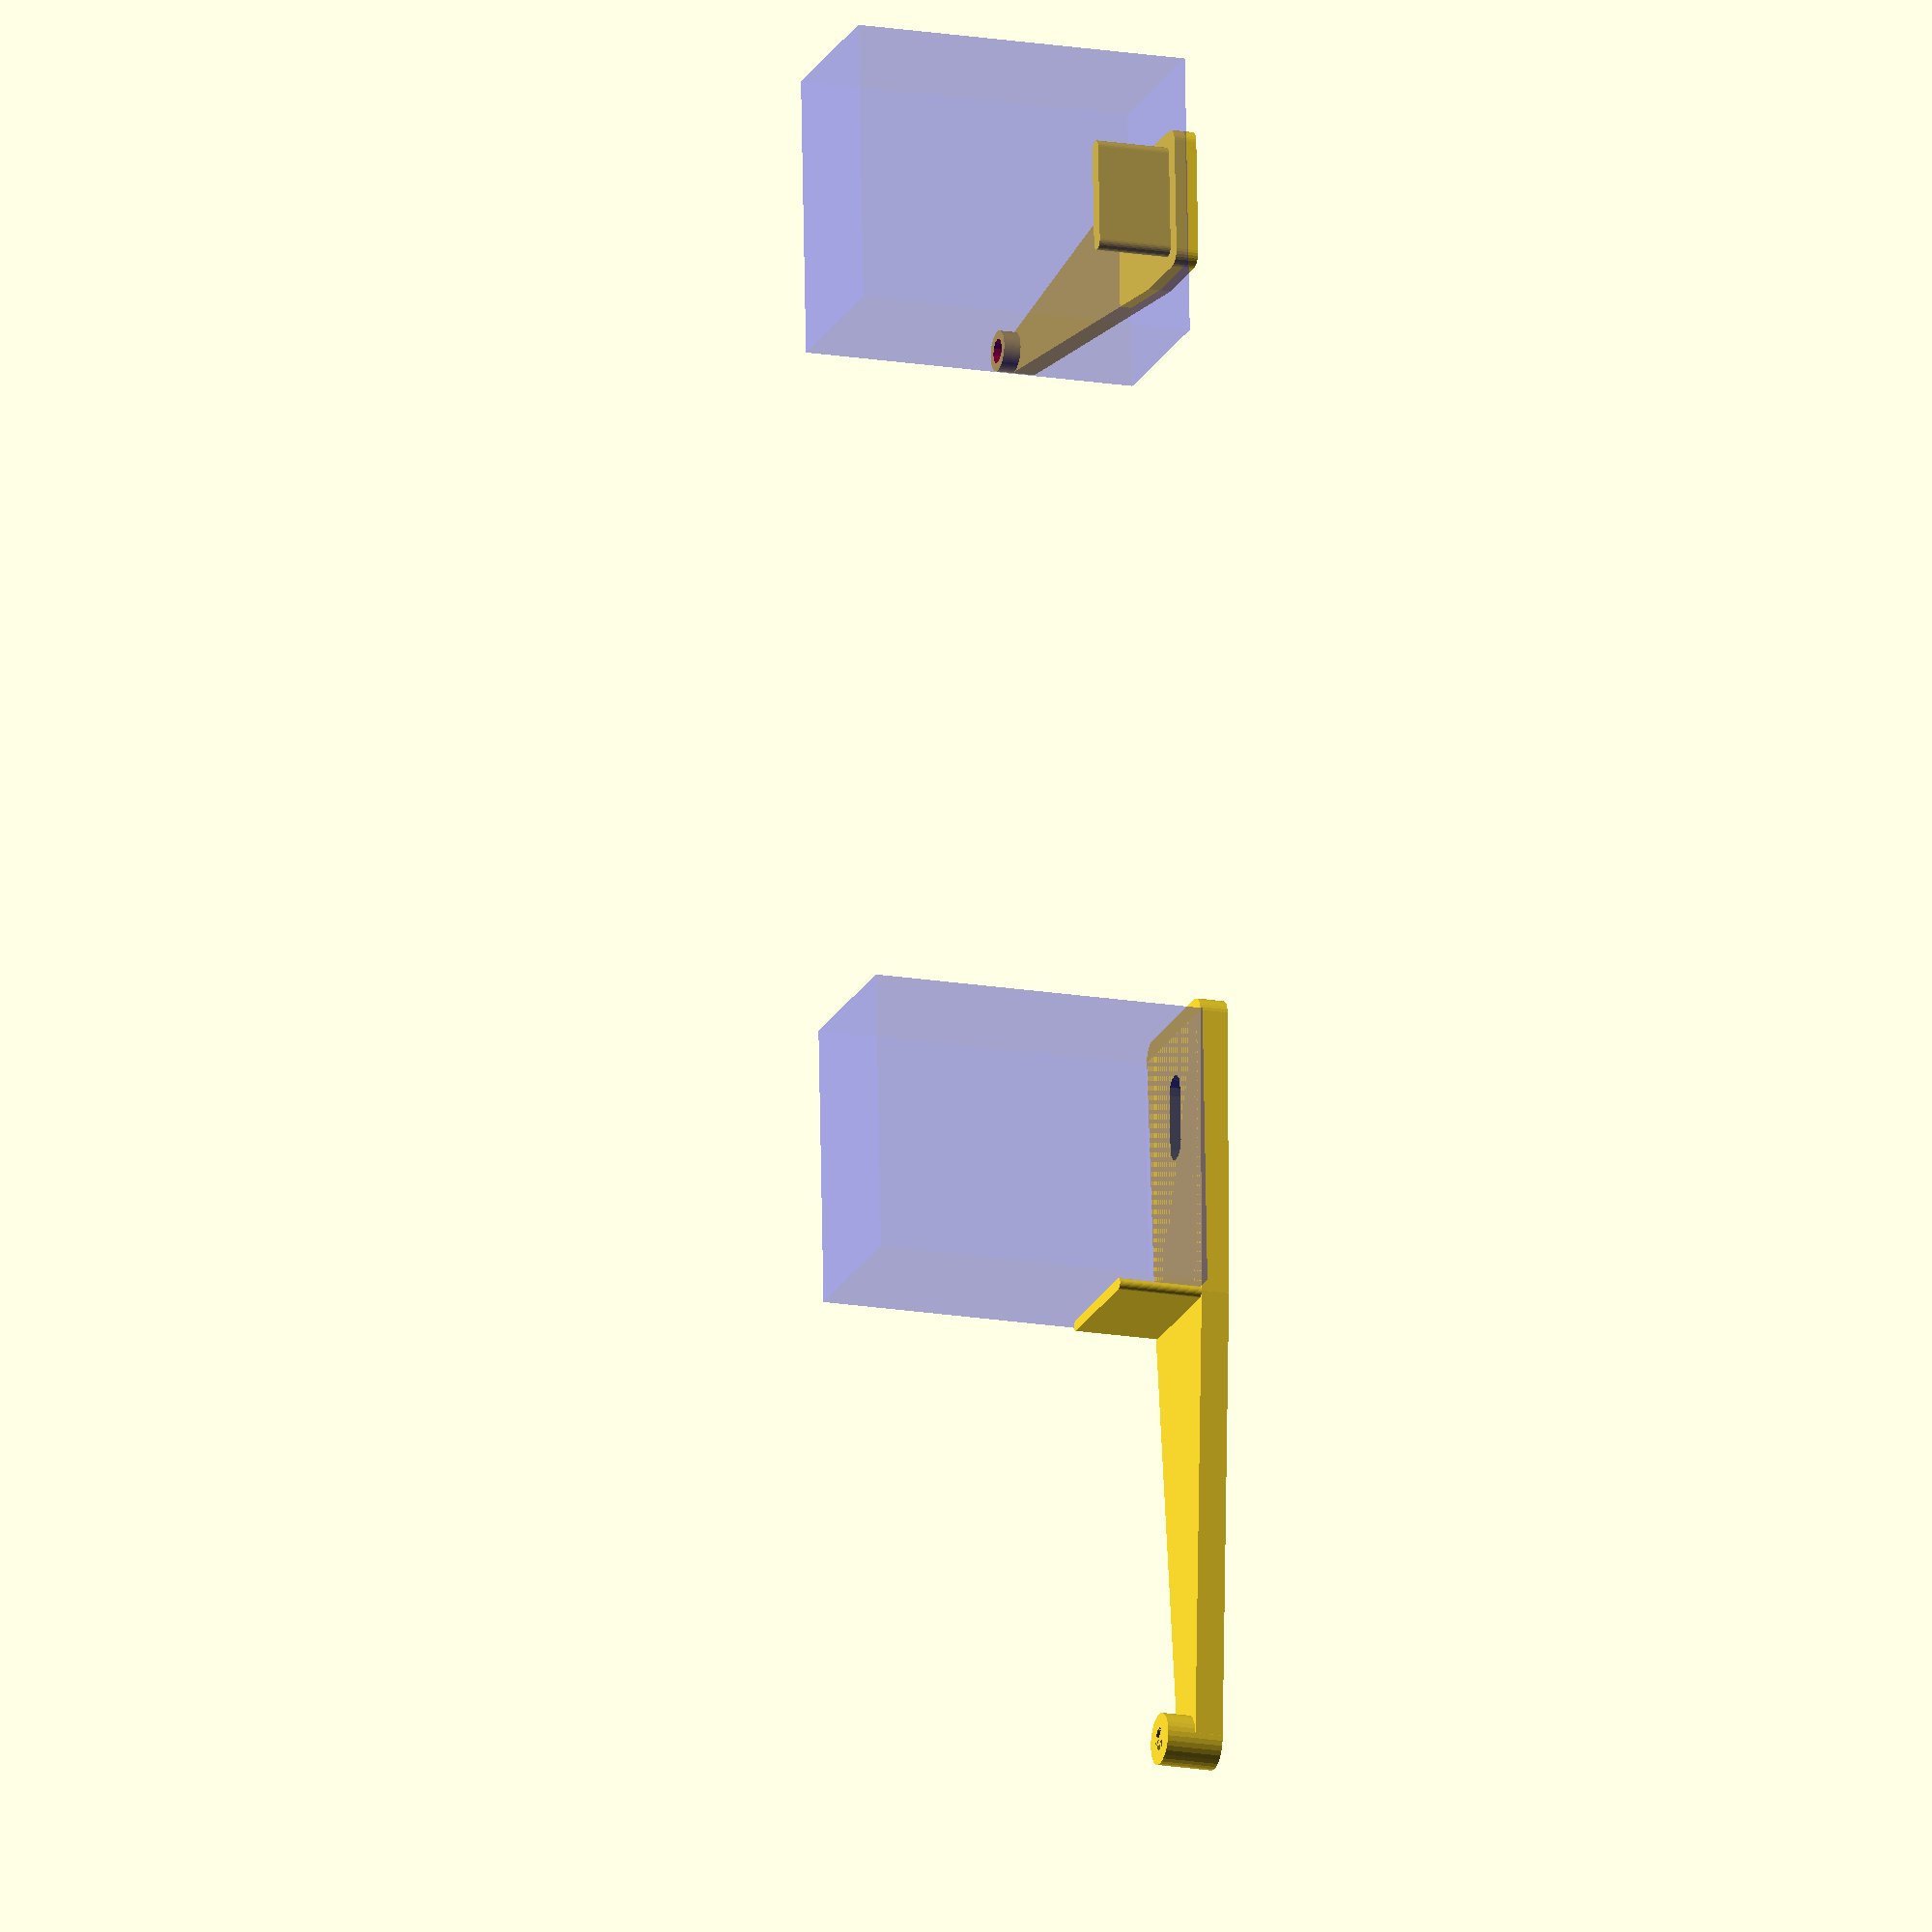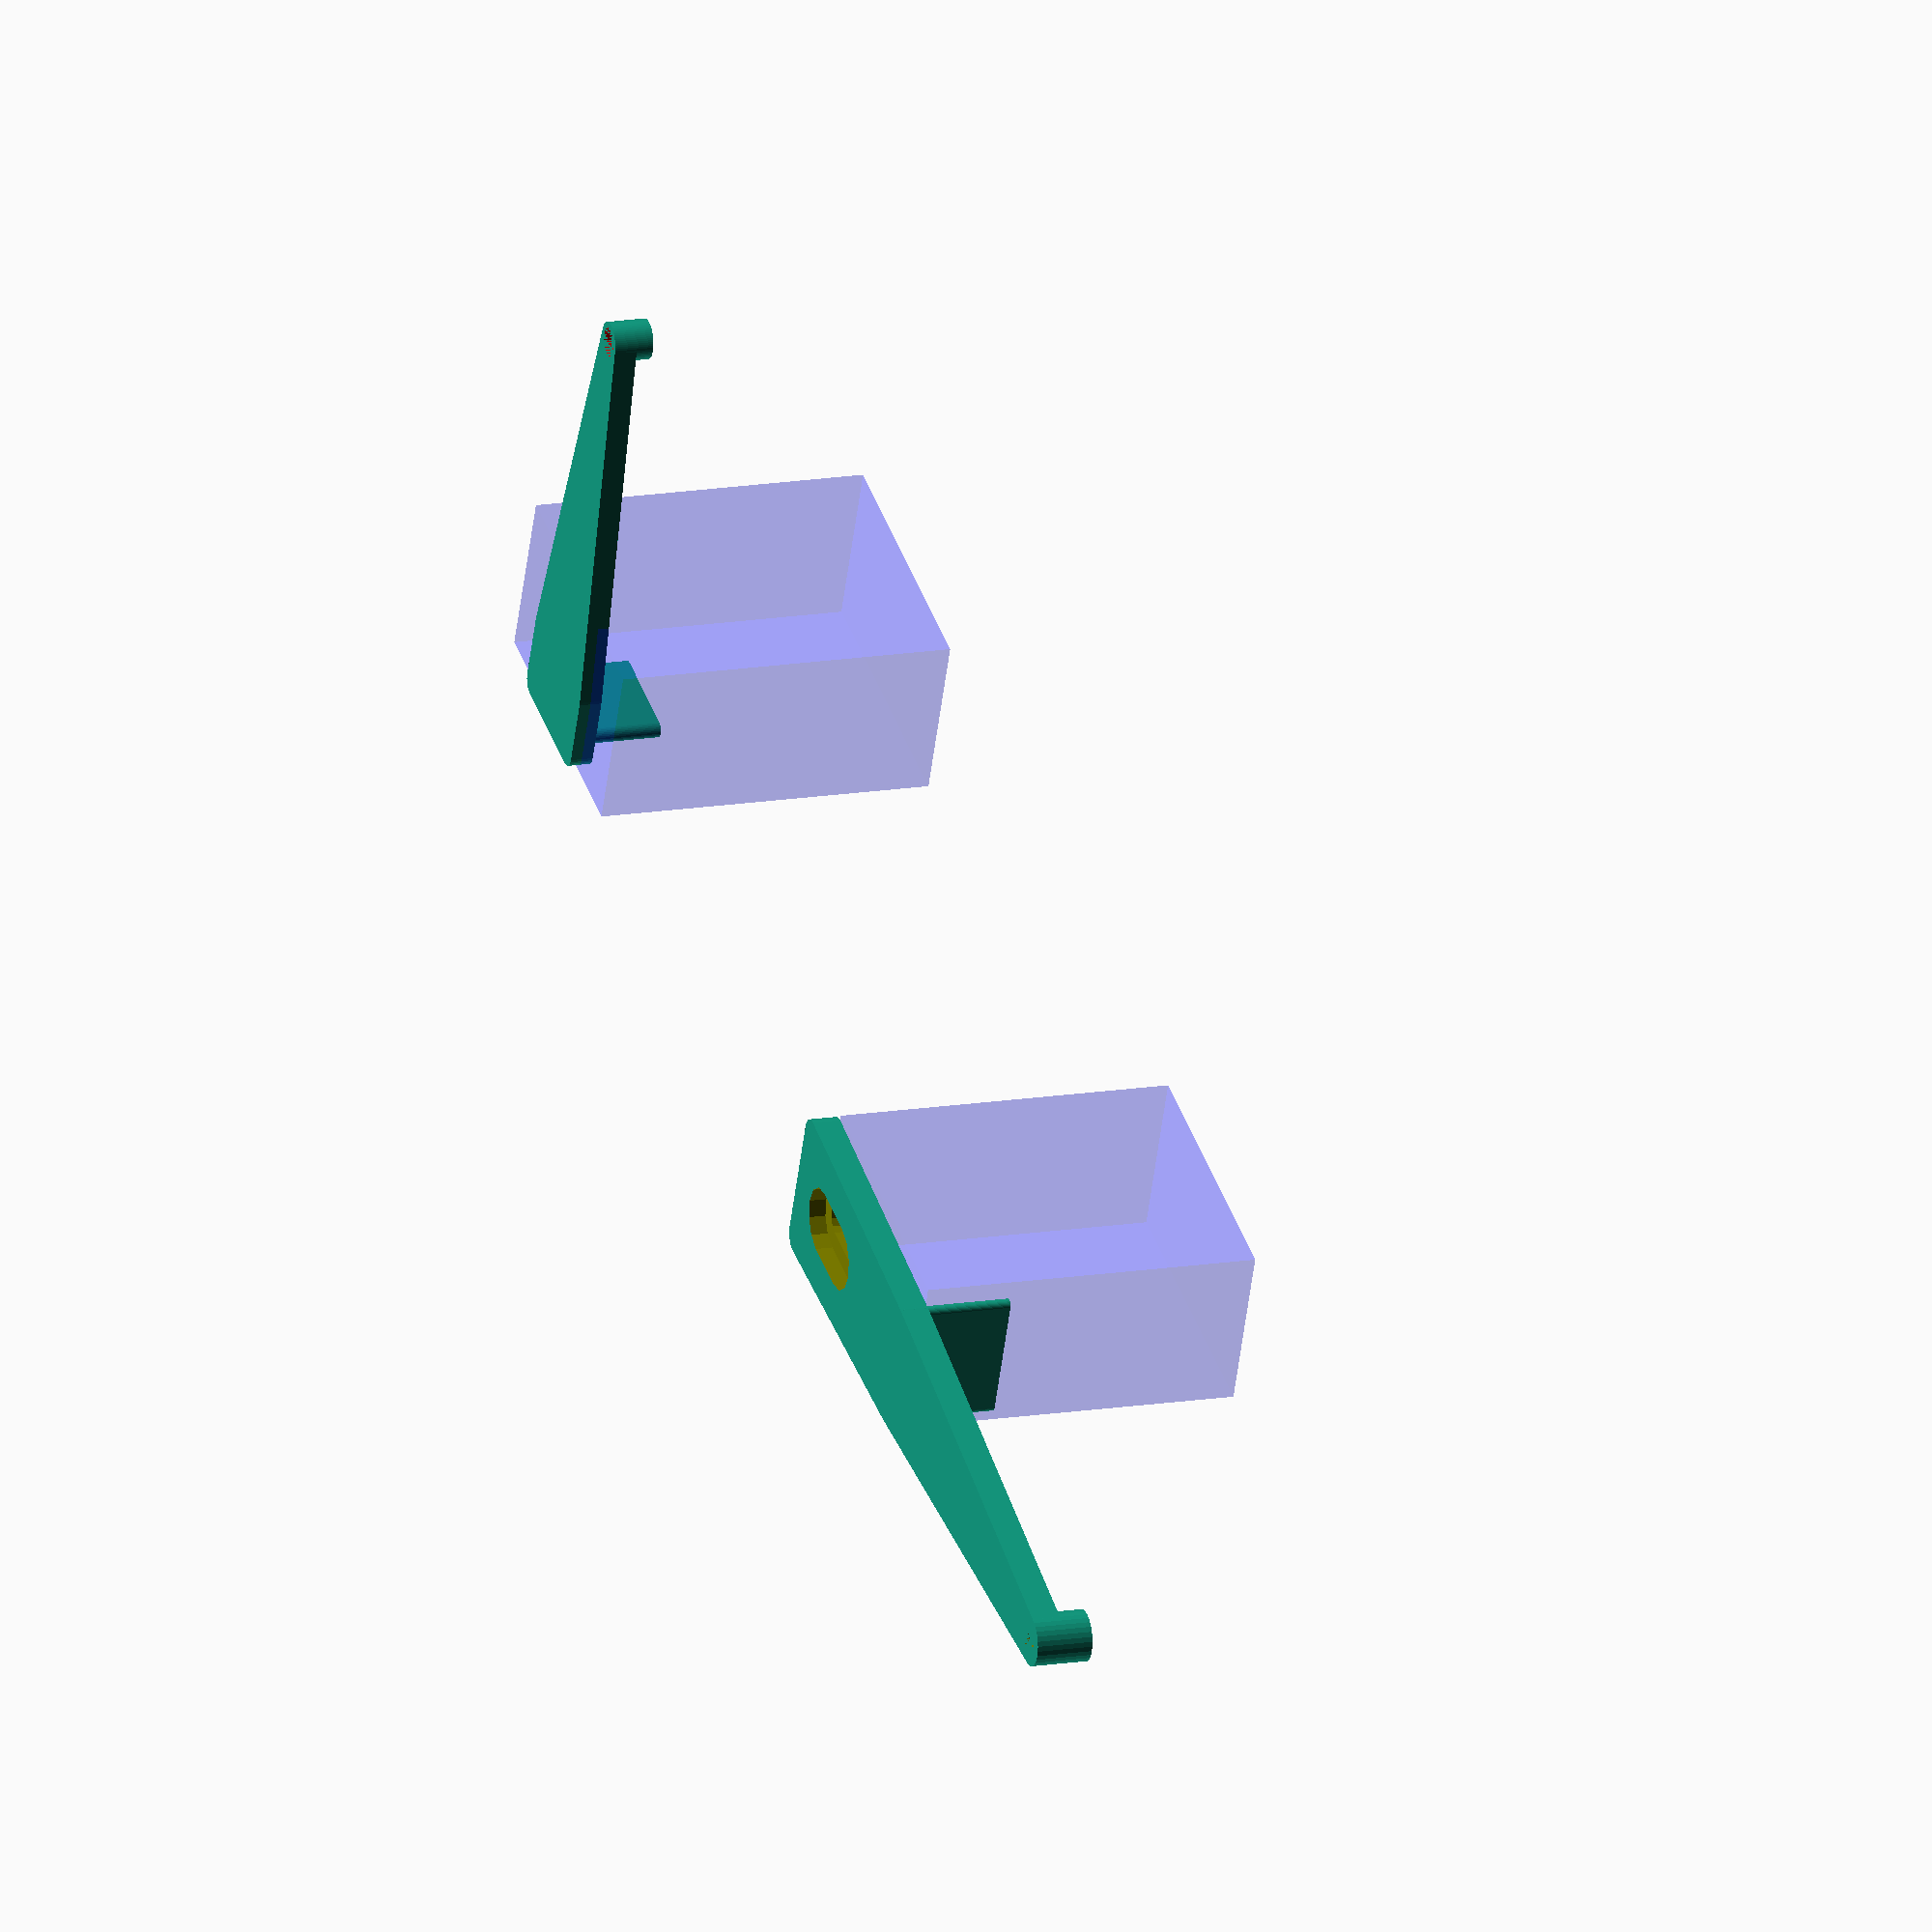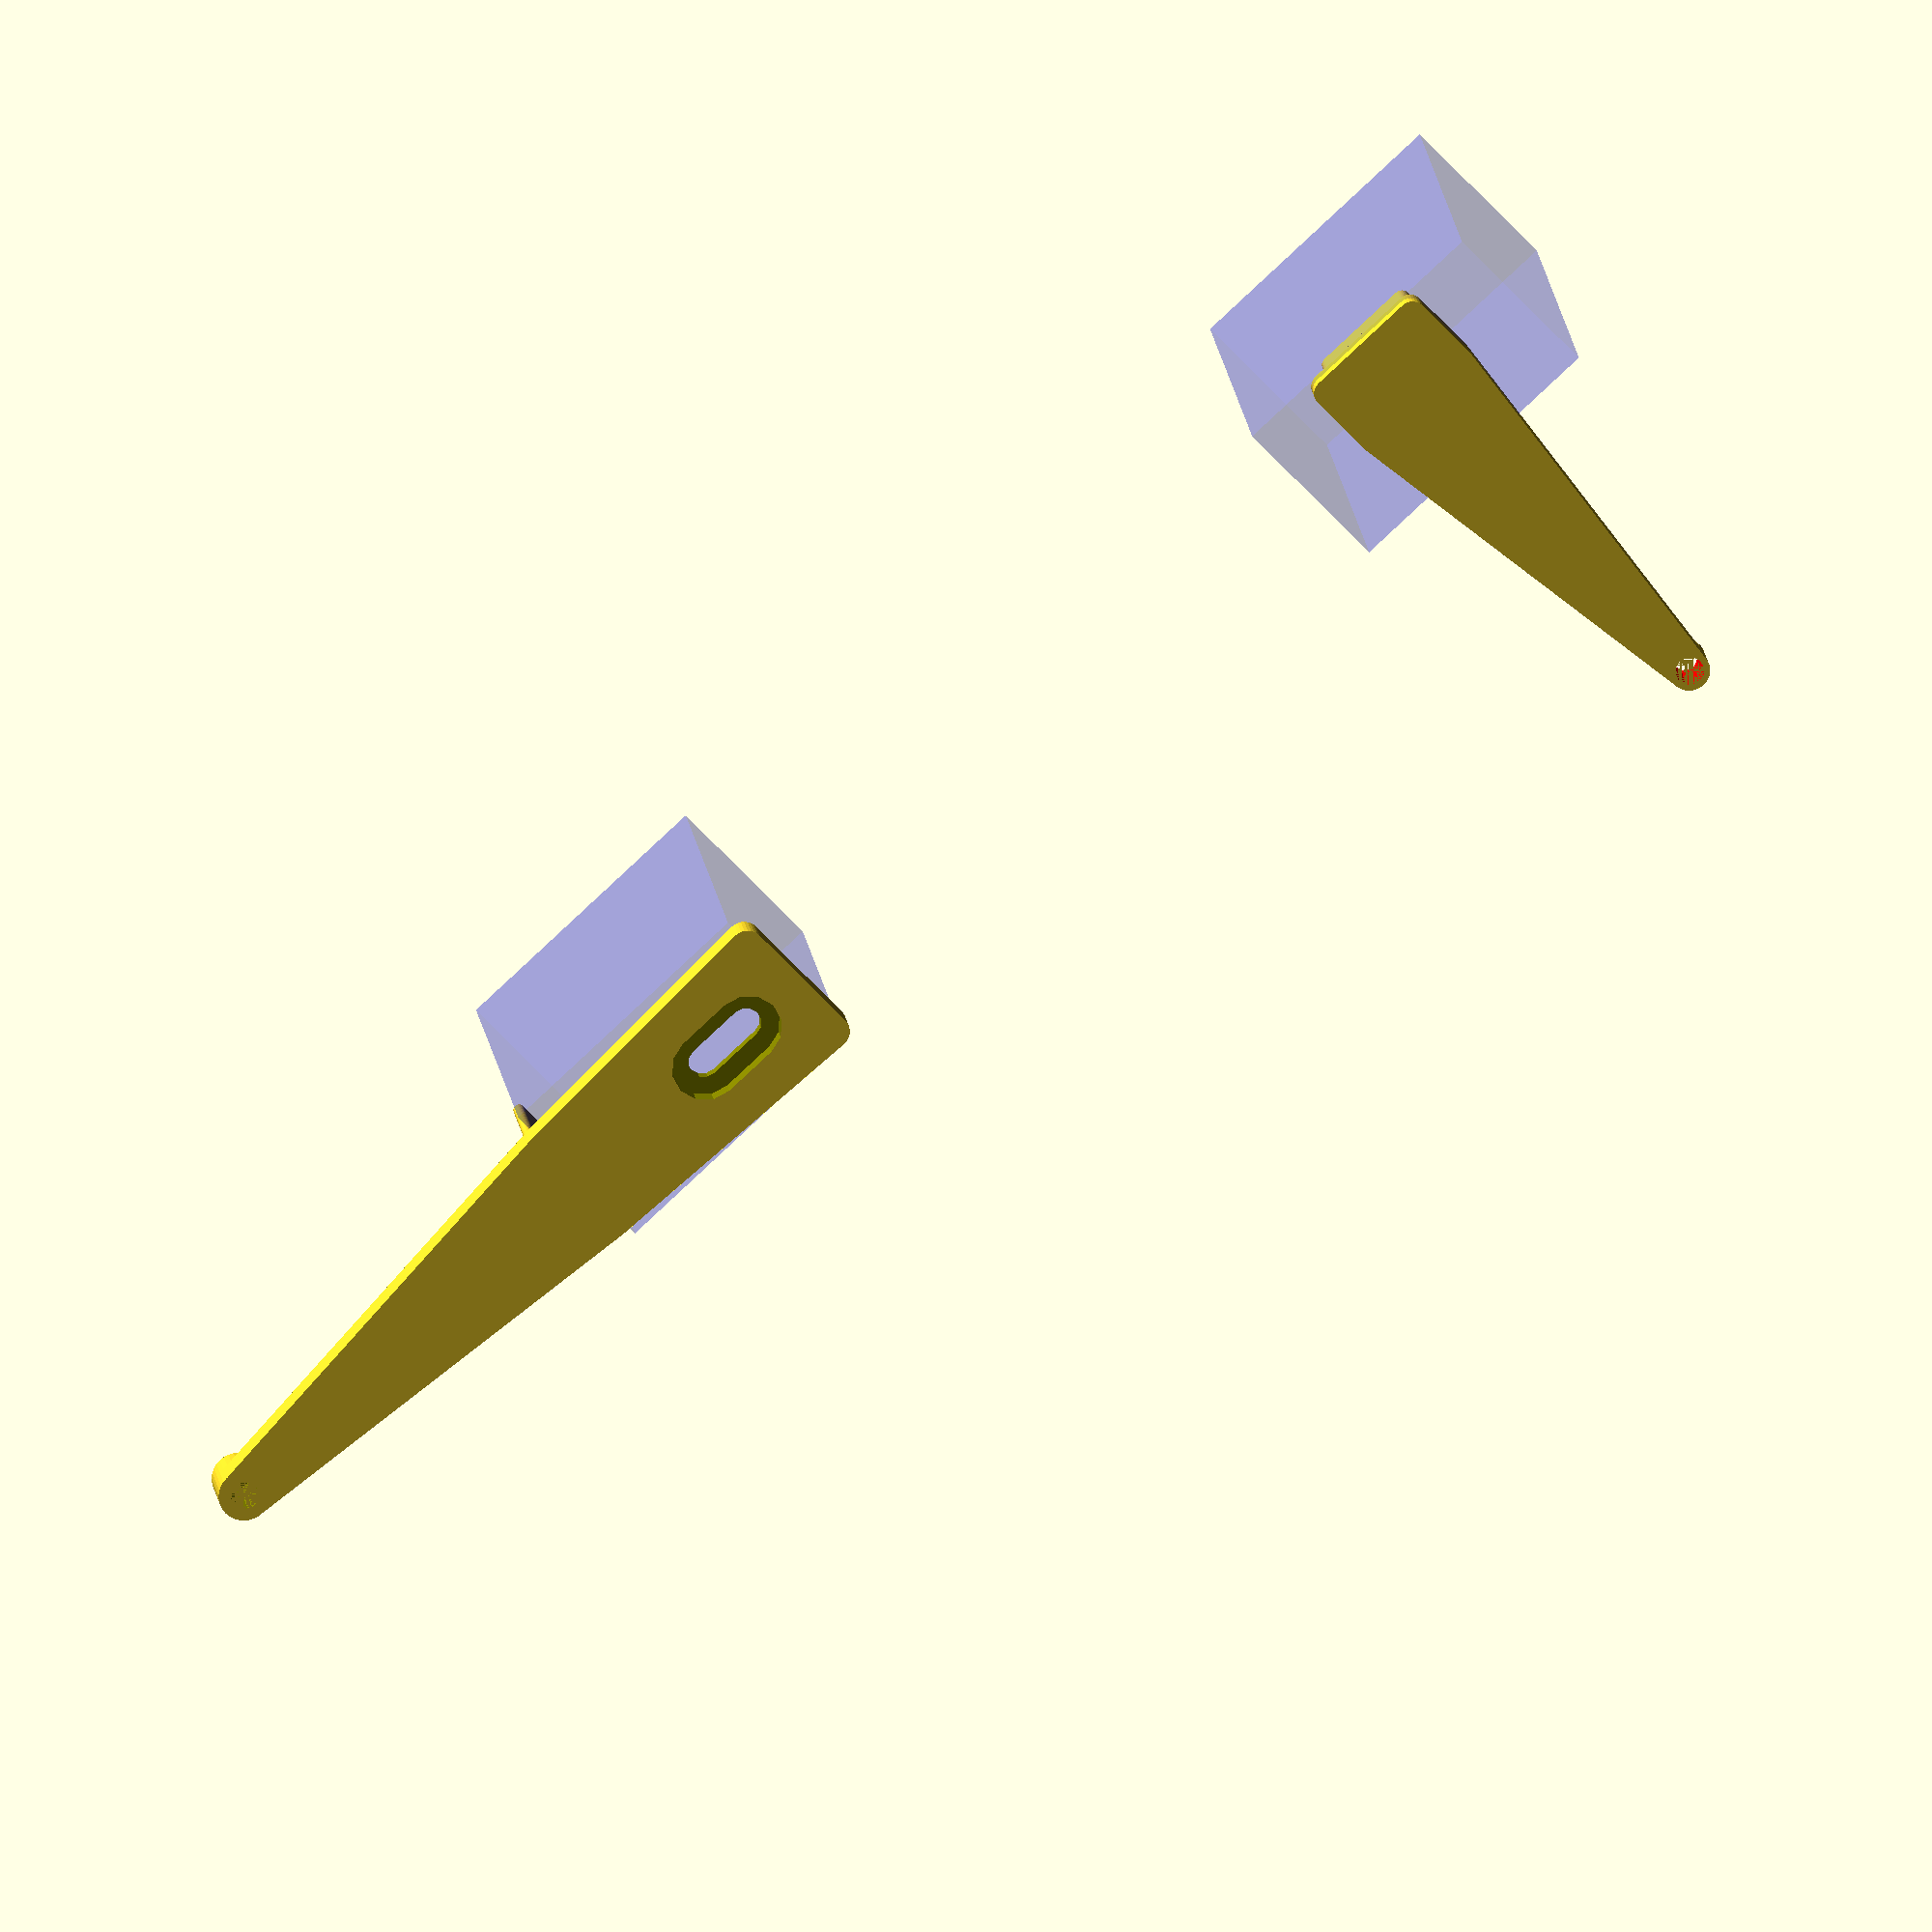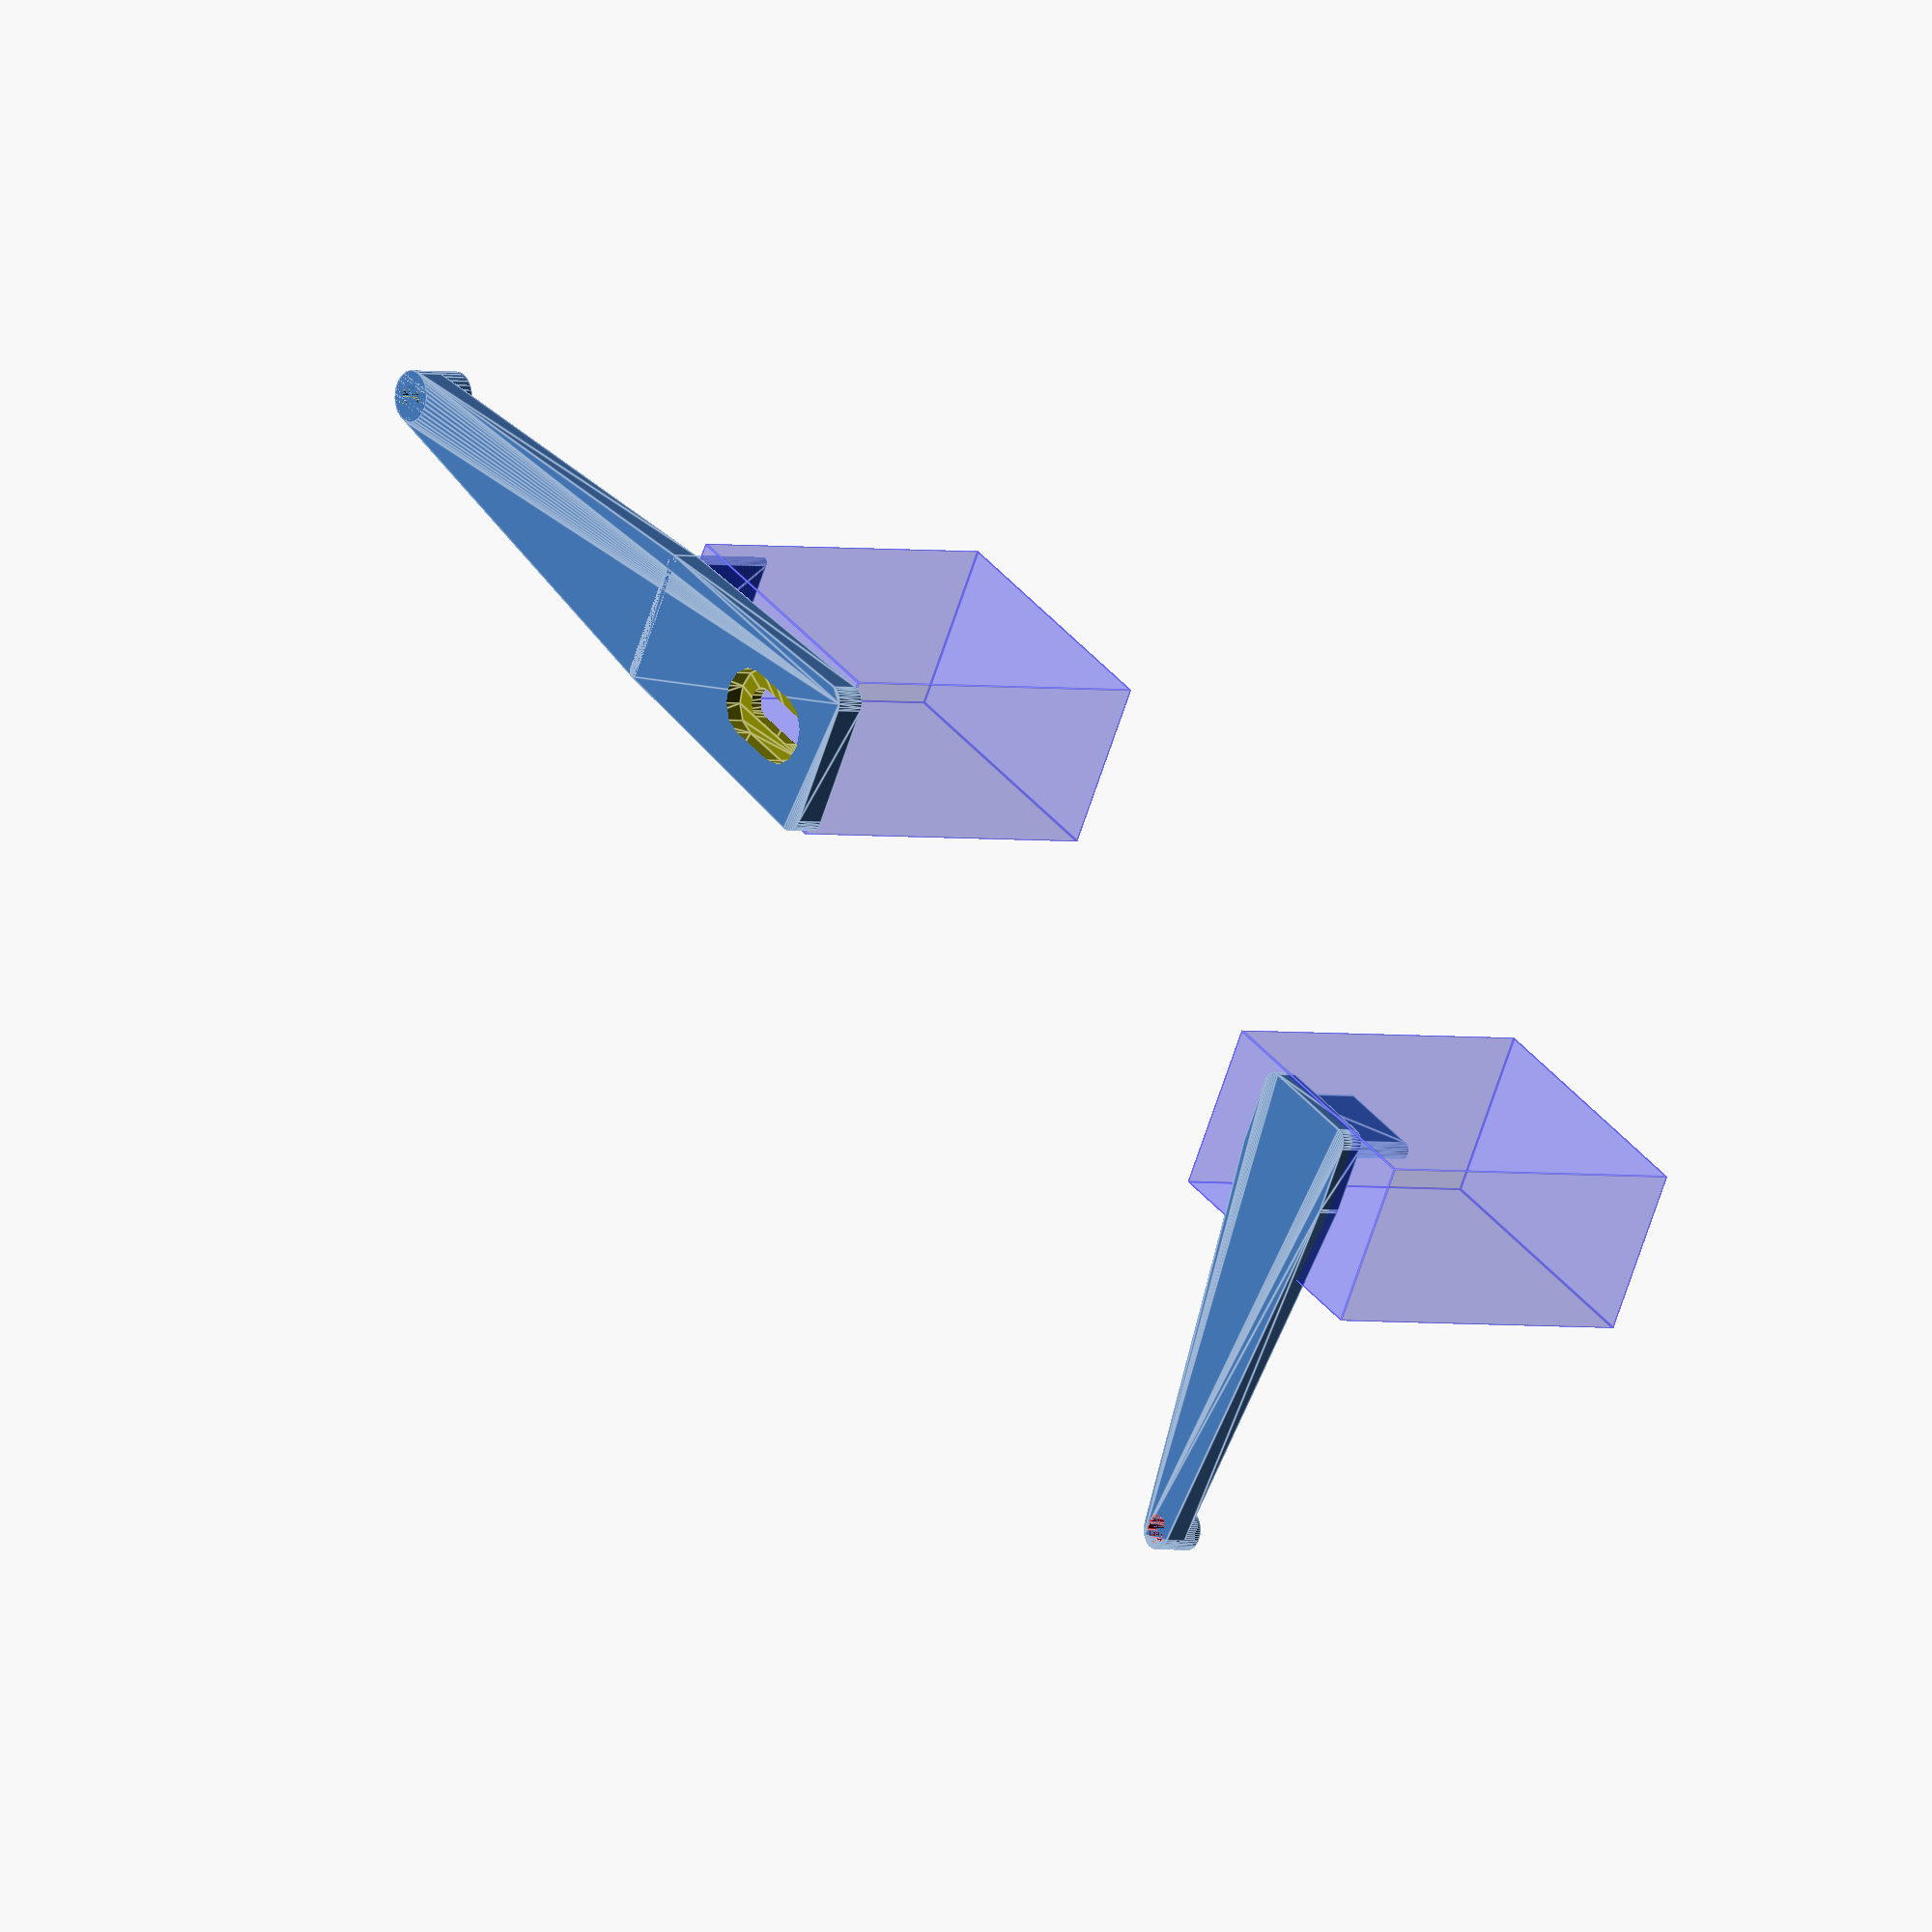
<openscad>
echo(version=version());

bolt_diam = 5.5;
washer_diam = 12;
ptfe_diam = 4.1; //outer diam
poly = 32; // $fn value, higher is smoother
blue_x = 22; //top part width
hole_y = 20; //right part, rectangle hole
hole_x = 3;
hole_z = 15;
thi = 5; // left thickness, 4
thi2 = 4; // right thickness, 2
left_arm_dist = -80;
right_arm_dist = 80;

hexcut = 0;

case = 3; // 1 left, 2 right, 3 both, 4 print, 5 hex pattern only
ptfe = 0;

module rod(x,y,diam,height,p=poly) {
	translate([x,y,-height/2])
		cylinder(h=height, d=diam, center=true, $fn=p);
}

module rod2(x,y,diam,diam2,height,p=poly) {
	translate([x,y,-height/2])
		cylinder(h=height, d1=diam, d2=diam2, center=true, $fn=p);
}

module left() {
	difference() { //diff
		//frame
		union() {
			translate([0,0,thi])
			hull(){
				rod(blue_x/2,50,6,thi, 32);
				rod(-blue_x/2,50,6,thi, 32);
				rod(blue_x/2,-1,2,thi, 32);
				rod(-blue_x/2,-1,2,thi, 32);
				
				rod(0,left_arm_dist,ptfe_diam+5,thi,32); //ptfe
			}
			translate([0,0,thi]) hull() {
				rod(blue_x/2,-1,2,20, 32);
				rod(-blue_x/2,-1,2,20, 32);
			}
			translate([0,0,thi])
				rod(0,left_arm_dist,ptfe_diam+5,thi*2,32); //ptfe
		}
		// holes:
		color("olive") union() {
			translate([0,0,5])
			hull() {
				rod(0,30,bolt_diam,10, 12);
				rod(0,40,bolt_diam,10, 12);
			}
			translate([0,0,12])
			hull() {
				rod(0,30,washer_diam,10, 12);
				rod(0,40,washer_diam,10, 12);
			}
			translate([0,0,thi])
				rod2(0,left_arm_dist,ptfe_diam,ptfe_diam+1,thi*2,12); //ptfe
			if(hexcut == 1) {
				hex(0,left_arm_dist*0.5,0,4,3,30);
				hex(0,12,0,8,6,30);
				//hex(0,-30,0,4,3,0);
				translate([0,0,-7]) rotate([90,0,0]) hex(0,0,0,5,4,30);
			}
		}
	}
	
}


module hex(x,y,z,hex_d=6,hex_s=5,r=0) {
	hex_x = hex_d * 0.8;
	hex_y = hex_d * 0.9;
	translate([x,y,z+15]) rotate([0,0,r]){
		rod(0,0,hex_s,30,6);
		rod(0,hex_y,hex_s,30,6);
		rod(0,-hex_y,hex_s,30,6);
		rod(hex_x,hex_y/2,hex_s,30,6);
		rod(hex_x,-hex_y/2,hex_s,30,6);
		rod(-hex_x,hex_y/2,hex_s,30,6);
		rod(-hex_x,-hex_y/2,hex_s,30,6);
	}
}


module right() {
	difference() {
		union() {
			//color("red") cube([hole_x, hole_y, hole_z], center=true);
			hull() {
				rod(0,-hole_y/2+hole_x/2,hole_x,hole_z,32);
				rod(0,hole_y/2-hole_x/2,hole_x,hole_z,32);
			}
			translate([0,0,2])
			hull() {
				//cube([blue_x, hole_y, 4], center=true);
				rod(-2,hole_y/2,5,thi2,p=32);
				rod(-2,-hole_y/2,5,thi2,p=32);
				rod(10,hole_y/2,5,thi2,p=32);
				rod(10,-hole_y/2,5,thi2,p=32);
				
				rod(right_arm_dist,0,ptfe_diam+3,thi2,p=64);
			}
			rod(right_arm_dist,0,ptfe_diam+3,thi2+1,p=64);
			}
		translate([0,0,thi2/2])
			color("red")
				rod2(right_arm_dist,0,ptfe_diam,ptfe_diam+1,thi2*2+1,p=12);
		if(hexcut == 1) {
			hex(15,0,0,7,5,0);
		}
		//translate([0,0,-7.5]) rotate([90,0,90]) hex(0,0,0,6,3,30);
	}
}

module topplastic(z) {
	color("blue",0.2)
	translate([-30/2,0,-z])
	cube([30,50,z], center=false);
}


if (case == 1) {
	left();
	//topplastic(60);
	if (ptfe) {
		color("red")
			translate([0,0,30])
			rod(0,-40,ptfe_diam,50,12); //ptfe
	}
}
else if (case == 2) {
	right();
	//translate([10,-25,0]) topplastic(60);
	if (ptfe) {
		translate([0,0,10])
		color("red")
			rod(40,0,ptfe_diam,30,p=12);
	}
}
else if (case == 3) {
	translate([0,-100,0]) {
		left();
		topplastic(60);
		if (ptfe) {
			color("red")
				translate([0,0,30])
				rod(0,-40,ptfe_diam,50,12); //ptfe
		}
	}
	translate([-10,100,0]) {
		right();
		translate([10,-25,0]) topplastic(60);
		if (ptfe) {
			translate([0,0,10])
			color("red")
				rod(40,0,ptfe_diam,30,p=12);
		}
	}
}
else if (case == 4) {
	translate([0,0,thi])
		rotate([0,180,90])
			translate([0,0,0]) left();
	translate([40,-30,2])
		rotate([0,180,0])
			right();
}
else if (case == 5) {
	hex(0,0,0);
}
</openscad>
<views>
elev=197.0 azim=183.0 roll=289.4 proj=o view=solid
elev=344.4 azim=292.6 roll=70.9 proj=o view=solid
elev=161.8 azim=227.1 roll=187.0 proj=o view=wireframe
elev=182.0 azim=300.4 roll=128.0 proj=o view=edges
</views>
